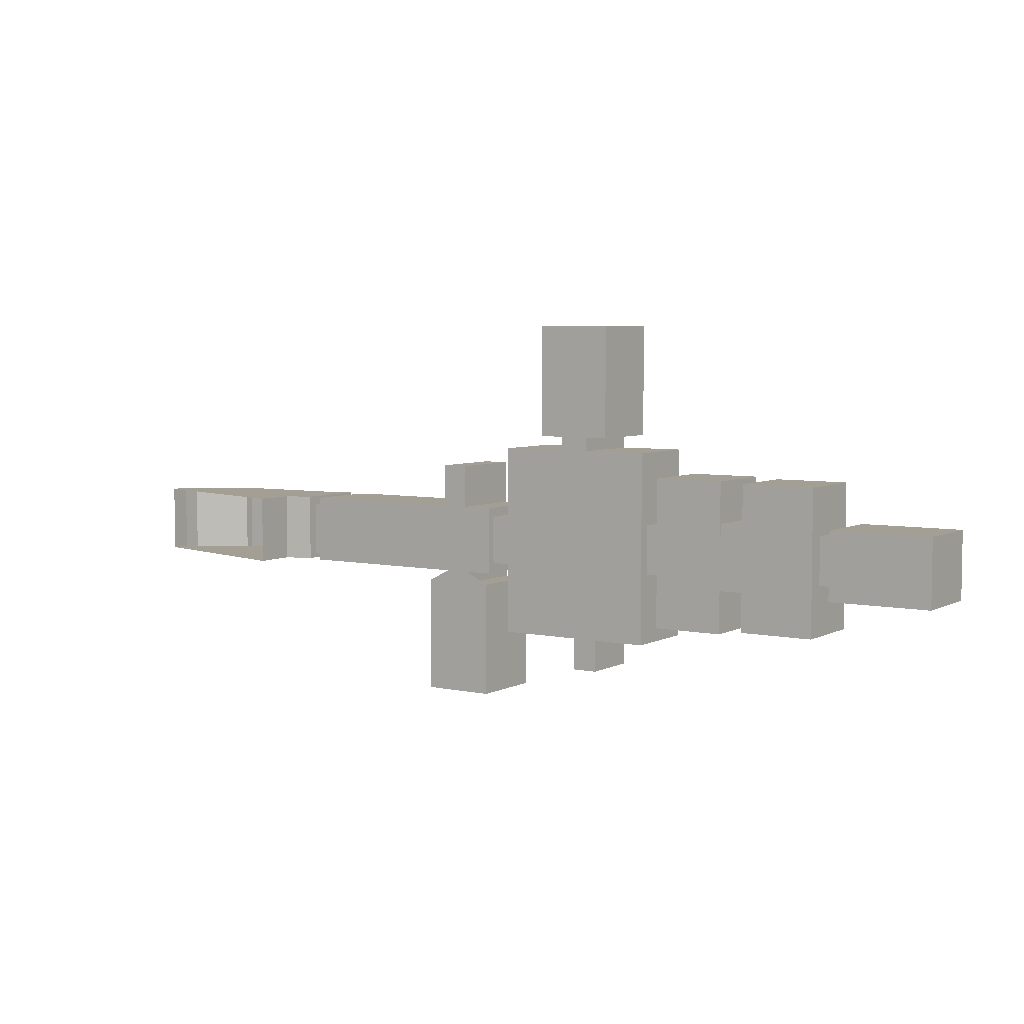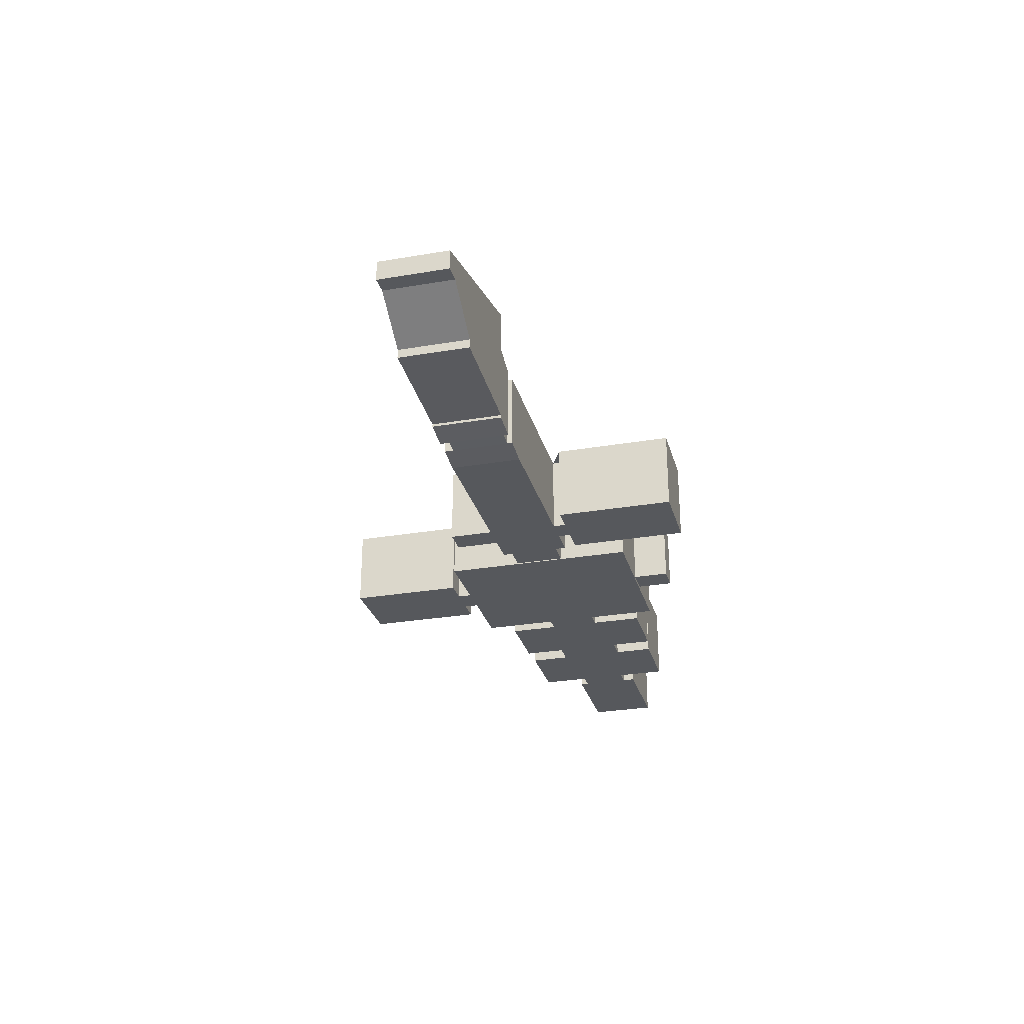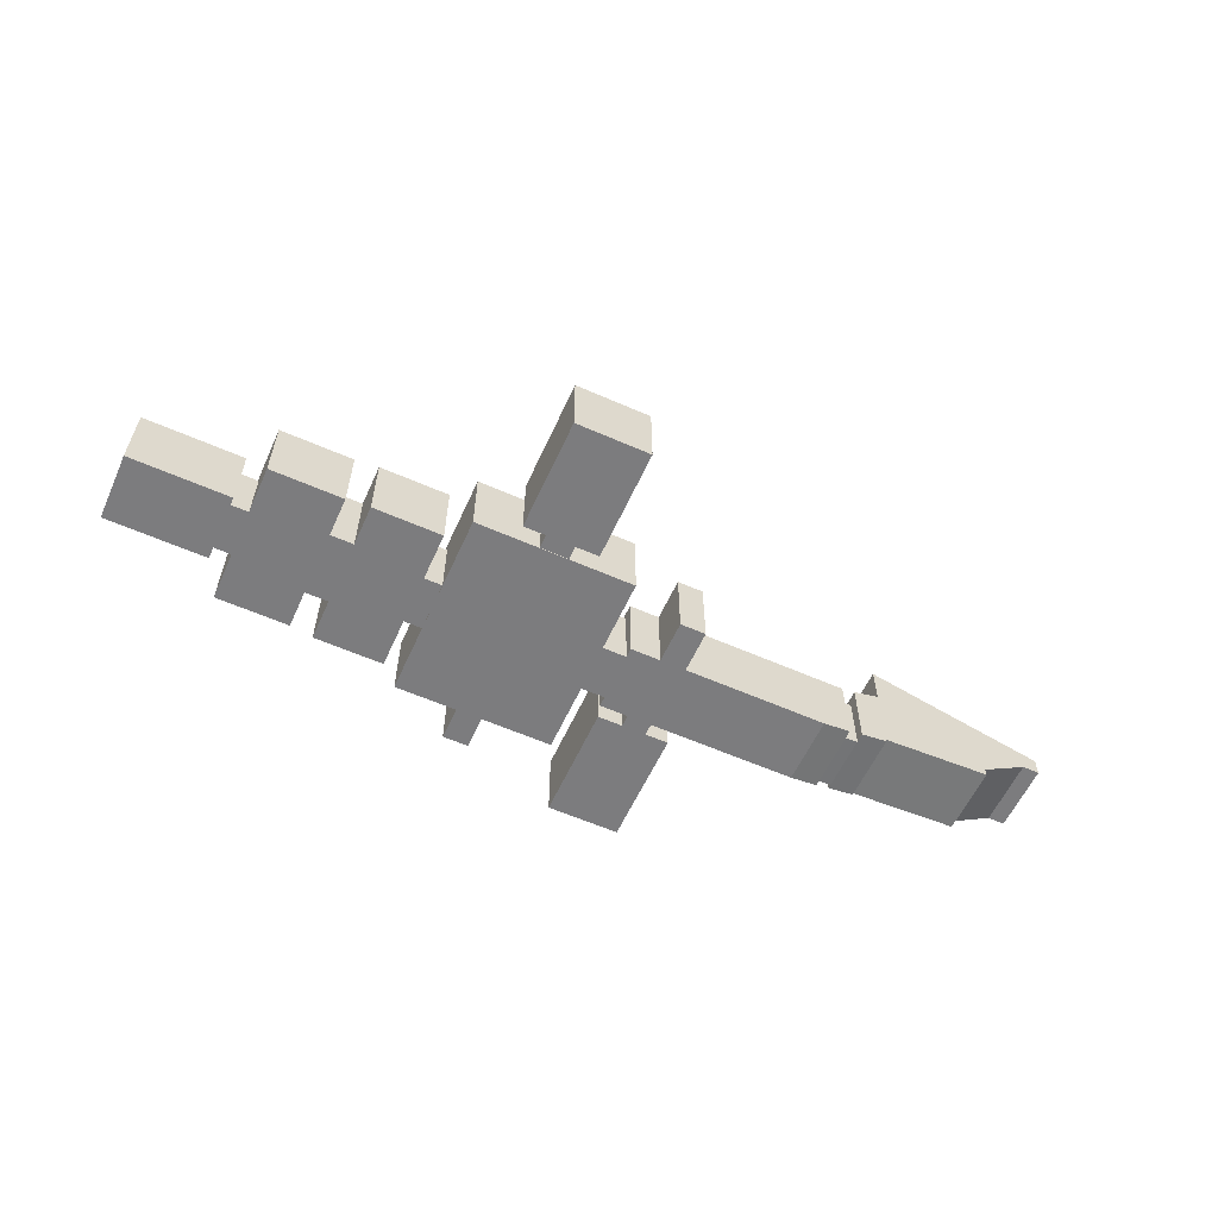
<metadata>
{"format":"obj","ext":"obj","renderer":"f3d","projection":"perspective","resolution":1024,"background":"white","views":[{"elev":5.3,"azim":33.6,"up":"+Y"},{"elev":-28.0,"azim":-75.4,"up":"+Z"},{"elev":-58.9,"azim":155.6,"up":"+Z"}]}
</metadata>
<code>
o KV3-ASE
g mat3model0surf0
v -495 -62 232
v -495 -62 162
v -495 98 232
v -495 98 162
v -495 -62 136
v -495 98 136
f 1 3 2
f 3 4 2
f 2 4 5
f 4 6 5
g mat0model0surf1
v 1255 92 114
v 1255 -64 -64
v 1255 92 -64
v 1255 -64 114
f 7 9 8
f 10 7 8
g mat0model0surf2
v 1255 92 -64
v 1021 92 -64
v 1255 92 114
v 1021 92 114
f 11 13 12
f 13 14 12
g mat0model0surf3
v 1021 74 114
v 1255 92 114
v 1021 92 114
v 1021 -36 114
v 1255 -64 114
v 1021 -64 114
f 15 17 16
f 18 15 16
f 18 16 19
f 20 18 19
g mat0model0surf4
v 1021 92 114
v 1021 74 74
v 1021 74 114
v 1021 74 -64
v 1021 92 -64
v 1021 -36 74
v 1021 -36 114
v 1021 -64 114
v 1021 -64 -64
v 1021 -36 -64
f 21 23 22
f 22 23 26
f 21 22 24
f 23 27 26
f 21 24 25
f 26 27 28
f 26 28 29
f 26 29 30
g mat0model0surf5
v 1255 92 -64
v 1021 74 -64
v 1021 92 -64
v 1255 -64 -64
v 1021 -64 -64
v 1021 -36 -64
v 1001 74 -64
v 1001 -36 -64
v 981 74 -64
v 981 -36 -64
v 811 -60 -64
v 811 92 -64
v 811 -150 -64
v 981 -150 -64
v 811 -60 -64
v 785 92 -64
v 785 -60 -64
v 757 92 -64
v 757 -60 -64
v 595 -40 -64
v 595 76 -64
v 595 -158 -64
v 757 -158 -64
v 575 -40 -64
v 575 76 -64
v 553 -40 -64
v 553 76 -64
v 981 184 -64
v 811 184 -64
v 757 188 -64
v 595 188 -64
f 32 36 34
f 31 32 34
f 32 37 36
f 31 33 32
f 34 36 35
f 36 37 38
f 37 39 38
f 38 39 40
f 39 41 40
f 39 42 41
f 40 41 43
f 40 43 44
f 39 58 42
f 42 58 59
f 42 46 45
f 45 46 47
f 46 48 47
f 47 48 49
f 48 50 49
f 48 51 50
f 49 50 52
f 49 52 53
f 50 51 54
f 51 55 54
f 54 55 56
f 55 57 56
f 48 60 51
f 51 60 61
g mat0model0surf6
v 1255 -64 114
v 1021 -64 -64
v 1255 -64 -64
v 1021 -64 114
f 62 64 63
f 65 62 63
g mat0model0surf7
v 1021 74 74
v 1001 74 -64
v 1001 74 74
v 1021 74 -64
v 981 74 -64
v 981 74 74
f 66 68 67
f 69 66 67
f 67 68 70
f 68 71 70
g mat0model0surf8
v 1021 74 74
v 1001 -36 74
v 1021 -36 74
v 1001 74 74
v 981 -36 74
v 981 74 74
f 72 74 73
f 75 72 73
f 75 73 76
f 77 75 76
g mat0model0surf9
v 1021 -36 74
v 1001 -36 -64
v 1021 -36 -64
v 1001 -36 74
v 981 -36 -64
v 981 -36 74
f 78 80 79
f 81 78 79
f 81 79 82
f 83 81 82
g mat0model0surf10
v 981 74 74
v 981 184 114
v 981 74 114
v 981 184 -64
v 981 74 -64
v 981 -36 74
v 981 -36 114
v 981 -150 114
v 981 -36 -64
v 981 -150 -64
f 84 86 85
f 84 89 86
f 84 85 87
f 84 87 88
f 86 89 90
f 89 91 90
f 89 92 91
f 91 92 93
g mat0model0surf11
v 981 184 114
v 811 184 -64
v 811 184 114
v 981 184 -64
f 94 96 95
f 97 94 95
g mat0model0surf12
v 811 184 114
v 811 92 -64
v 811 92 114
v 811 184 -64
f 98 100 99
f 101 98 99
g mat0model0surf13
v 811 92 114
v 981 74 114
v 811 184 114
v 981 184 114
v 981 -36 114
v 811 -60 114
v 981 -150 114
v 785 -60 114
v 811 -150 114
v 785 92 114
v 757 -60 114
v 757 92 114
f 102 103 106
f 102 104 103
f 102 106 107
f 103 104 105
f 106 108 107
f 102 107 109
f 107 108 110
f 102 109 111
f 109 112 111
f 111 112 113
g mat0model0surf14
v 811 -150 114
v 811 -150 -64
v 981 -150 114
v 981 -150 -64
f 114 116 115
f 116 117 115
g mat0model0surf15
v 811 -60 114
v 811 -150 -64
v 811 -150 114
v 811 -60 -64
f 118 120 119
f 121 118 119
g mat0model0surf16
v 811 92 114
v 785 92 -64
v 785 92 114
v 811 92 -64
v 757 92 -64
v 757 92 114
f 122 124 123
f 125 122 123
f 123 124 126
f 124 127 126
g mat0model0surf17
v 811 -60 114
v 785 -60 -64
v 811 -60 -64
v 785 -60 114
v 757 -60 -64
v 757 -60 114
f 128 130 129
f 131 128 129
f 131 129 132
f 133 131 132
g mat0model0surf18
v 757 92 114
v 757 188 116
v 757 92 116
v 757 188 -64
v 757 -60 114
v 757 92 -64
v 757 -60 116
v 757 -158 116
v 757 -60 -64
v 757 -158 -64
f 134 136 135
f 134 138 136
f 134 135 137
f 134 137 139
f 136 138 140
f 138 141 140
f 138 142 141
f 141 142 143
g mat0model0surf19
v 757 188 -64
v 595 188 -64
v 757 188 116
v 595 188 116
f 144 146 145
f 146 147 145
g mat0model0surf20
v 595 188 116
v 757 92 116
v 757 188 116
v 595 76 116
v 757 -60 116
v 595 -40 116
v 757 -158 116
v 595 -158 116
f 149 152 151
f 148 149 151
f 151 152 153
f 148 150 149
f 152 154 153
f 153 154 155
g mat0model0surf21
v 595 188 116
v 595 76 86
v 595 76 116
v 595 76 -64
v 595 -40 86
v 595 188 -64
v 595 -40 116
v 595 -158 116
v 595 -158 -64
v 595 -40 -64
f 156 158 157
f 157 158 160
f 156 157 159
f 158 162 160
f 156 159 161
f 160 162 163
f 160 163 164
f 160 164 165
g mat0model0surf22
v 595 -158 116
v 595 -158 -64
v 757 -158 116
v 757 -158 -64
f 166 168 167
f 168 169 167
g mat0model0surf23
v 595 76 86
v 575 76 -64
v 575 76 86
v 595 76 -64
v 553 76 -64
v 553 76 86
f 170 172 171
f 173 170 171
f 171 172 174
f 172 175 174
g mat0model0surf24
v 575 76 86
v 575 -40 86
v 595 76 86
v 595 -40 86
v 553 -40 86
v 553 76 86
f 176 178 177
f 178 179 177
f 176 177 180
f 181 176 180
g mat0model0surf25
v 595 -40 86
v 575 -40 -64
v 595 -40 -64
v 575 -40 86
v 553 -40 -64
v 553 -40 86
f 182 184 183
f 185 182 183
f 185 183 186
f 187 185 186
g mat0model0surf26
v 553 76 86
v 553 244 114
v 553 76 114
v 553 244 -64
v 553 76 -64
v 553 244 -66
v 553 76 -66
v 553 -40 86
v 553 -40 114
v 553 -40 -64
v 553 -202 114
v 553 -202 -60
v 553 -202 -64
v 553 -202 -66
f 188 191 192
f 188 189 191
f 191 193 192
f 188 190 189
f 192 193 194
f 188 195 190
f 192 194 197
f 190 195 196
f 195 198 196
f 195 199 198
f 195 197 199
f 197 200 199
f 197 201 200
f 194 201 197
g mat0model0surf27
v 455 276 114
v 455 276 -64
v 455 536 114
v 455 536 -64
f 202 204 203
f 204 205 203
g mat0model0surf28
v 407 -202 114
v 553 -40 114
v 553 76 114
v 553 -202 114
v 183 -202 114
v 553 244 114
v 183 -40 114
v 403 244 114
v 183 74 114
v 337 244 114
v 183 244 114
v 403 276 114
v 337 276 114
v 281 536 114
v 281 276 114
v 455 536 114
v 455 276 114
f 206 210 208
f 206 208 207
f 208 210 211
f 210 212 211
f 206 207 209
f 211 212 213
f 212 214 213
f 213 214 215
f 214 216 215
f 213 215 217
f 215 218 217
f 217 218 219
f 218 220 219
f 217 219 221
f 217 221 222
g mat0model0surf29
v 407 -202 76
v 553 -202 114
v 407 -202 114
v 553 -202 -60
v 407 -202 -60
v 347 -202 76
v 553 -202 -64
v 553 -202 -66
v 347 -202 -60
v 183 -202 76
v 183 -202 114
v 183 -202 -60
v 183 -202 -66
f 223 226 227
f 223 224 226
f 223 225 224
f 223 228 225
f 226 229 227
f 227 229 230
f 227 230 231
f 225 228 232
f 225 232 233
f 228 231 234
f 228 234 232
f 230 235 231
f 231 235 234
g mat0model0surf30
v 407 -230 76
v 407 -230 -60
v 407 -202 76
v 407 -202 -60
v 407 -284 -60
v 407 -284 76
f 236 238 237
f 238 239 237
f 236 237 240
f 241 236 240
g mat0model0surf31
v 403 276 114
v 403 276 -64
v 455 276 114
v 455 276 -64
f 242 244 243
f 244 245 243
g mat0model0surf32
v 403 276 -64
v 455 536 -64
v 455 276 -64
v 337 276 -64
v 281 536 -64
v 281 276 -64
v 337 244 -64
v 403 244 -64
f 246 247 249
f 247 250 249
f 246 249 252
f 246 248 247
f 249 250 251
f 246 252 253
g mat0model0surf33
v 553 244 -64
v 403 244 -64
v 553 244 114
v 403 244 114
v 553 244 -66
v 183 244 -66
v 337 244 -64
v 183 244 -64
v 337 244 114
v 183 244 114
f 254 256 255
f 254 255 258
f 255 259 258
f 255 256 257
f 255 260 259
f 259 260 261
f 260 262 261
f 261 262 263
g mat0model0surf34
v 403 244 114
v 403 244 -64
v 403 276 114
v 403 276 -64
f 264 266 265
f 266 267 265
g mat0model0surf35
v 407 -202 76
v 347 -230 76
v 407 -230 76
v 347 -202 76
v 347 -284 76
v 407 -284 76
f 268 270 269
f 271 268 269
f 269 270 272
f 270 273 272
g mat0model0surf36
v 347 -202 76
v 347 -230 -60
v 347 -230 76
v 347 -202 -60
v 347 -284 -60
v 347 -284 76
f 274 276 275
f 277 274 275
f 275 276 278
f 276 279 278
g mat0model0surf37
v 407 -202 -60
v 347 -230 -60
v 347 -202 -60
v 407 -230 -60
v 347 -284 -60
v 407 -284 -60
f 280 282 281
f 283 280 281
f 283 281 284
f 285 283 284
g mat0model0surf38
v 407 -284 76
v 347 -284 -60
v 407 -284 -60
v 347 -284 76
f 286 288 287
f 289 286 287
g mat0model0surf39
v 337 276 -64
v 337 244 -64
v 337 276 114
v 337 244 114
f 290 292 291
f 292 293 291
g mat0model0surf40
v 455 536 -64
v 281 536 -64
v 455 536 114
v 281 536 114
f 294 296 295
f 296 297 295
g mat0model0surf41
v 281 276 114
v 281 276 -64
v 337 276 114
v 337 276 -64
f 298 300 299
f 300 301 299
g mat0model0surf42
v 281 536 114
v 281 276 -64
v 281 276 114
v 281 536 -64
f 302 304 303
f 305 302 303
g mat0model0surf43
v 183 244 114
v 183 74 94
v 183 74 114
v 183 74 -64
v 183 -40 94
v 183 244 -64
v 183 74 -66
v 183 -40 114
v 183 -40 -66
v 183 -202 76
v 183 244 -66
v 183 -40 -64
v 183 -202 114
v 183 -202 -60
v 183 -202 -66
f 306 308 307
f 306 307 309
f 306 309 311
f 307 308 310
f 309 312 311
f 308 313 310
f 309 314 312
f 311 312 316
f 309 317 314
f 310 313 315
f 313 318 315
f 310 315 319
f 310 319 317
f 317 319 320
f 314 317 320
g mat0model0surf44
v 553 244 -66
v 183 74 -66
v 183 244 -66
v 183 -40 -66
v 553 76 -66
v 183 -202 -66
v 553 -202 -66
f 321 323 322
f 321 322 324
f 325 324 326
f 325 321 324
f 327 325 326
g mat0model0surf45
v 183 74 -64
v 155 74 -64
v 183 74 94
v 155 74 94
v 127 74 -64
v 127 74 94
f 328 330 329
f 330 331 329
f 329 331 332
f 331 333 332
g mat0model0surf46
v 183 74 94
v 155 -40 94
v 183 -40 94
v 155 74 94
v 127 -40 94
v 127 74 94
f 334 336 335
f 337 334 335
f 337 335 338
f 339 337 338
g mat0model0surf47
v 155 -40 94
v 155 -40 -64
v 183 -40 94
v 183 -40 -64
v 127 -40 -64
v 127 -40 94
f 340 342 341
f 342 343 341
f 340 341 344
f 345 340 344
g mat0model0surf48
v 155 -40 -64
v 155 74 -64
v 183 -40 -64
v 183 74 -64
v 127 74 -64
v 127 -40 -64
v -5 16.2 -64
v 127 96 -64
v 57 96 -64
v -3 96 -64
v 127 -64 -64
v 61 -64 -64
v 5 -64 -64
v -339 96 -64
v -339 -64 -64
v 5 -92 -64
v 5 -64 -64
v 61 -92 -64
v 57 122 -64
v -3 122 -64
v -49 -362 -64
v -49 -92 -64
v 119 -362 -64
v 119 -92 -64
v 57 196 -64
v -3 196 -64
f 346 347 350
f 346 348 347
f 346 350 351
f 350 352 351
f 347 348 349
f 350 353 352
f 351 352 356
f 352 353 354
f 352 354 355
f 354 364 355
f 355 364 365
f 364 370 365
f 365 370 371
f 352 357 356
f 352 358 357
f 352 355 359
f 352 360 358
f 352 359 360
f 357 362 361
f 357 361 363
f 361 366 363
f 361 367 366
f 363 366 368
f 363 368 369
g mat0model0surf49
v 127 74 94
v 127 96 114
v 127 74 114
v 127 96 -64
v 127 -40 94
v 127 74 -64
v 127 -40 114
v 127 -64 114
v 127 -40 -64
v 127 -64 -64
f 372 374 373
f 372 376 374
f 372 373 375
f 372 375 377
f 374 376 378
f 376 379 378
f 376 380 379
f 379 380 381
g mat0model0surf50
v 119 -362 114
v 119 -362 -64
v 119 -92 114
v 119 -92 -64
f 382 384 383
f 384 385 383
g mat0model0surf51
v 61 -64 114
v 61 -64 -64
v 127 -64 114
v 127 -64 -64
f 386 388 387
f 388 389 387
g mat0model0surf52
v 61 -92 114
v 61 -92 -64
v 61 -64 114
v 61 -64 -64
f 390 392 391
f 392 393 391
g mat0model0surf53
v 119 -92 114
v 61 -92 -64
v 61 -92 114
v 119 -92 -64
f 394 396 395
f 397 394 395
g mat0model0surf54
v 61 -64 114
v 119 -362 114
v 119 -92 114
v 5 -64 114
v -49 -362 114
v -5 16.2 114
v -339 -64 114
v -49 -92 114
v -339 96 114
v -3 96 114
v -403 -52 114
v 57 96 114
v -403 76 114
v -403 -64 114
v -403 96 114
v -3 122 114
v 57 122 114
v 127 96 114
v 127 74 114
v 127 -40 114
v 127 -64 114
v -3 196 114
v 57 196 114
f 398 399 401
f 398 401 403
f 399 402 401
f 398 400 399
f 401 404 403
f 401 402 405
f 403 404 406
f 403 406 407
f 403 407 409
f 403 409 415
f 398 403 418
f 404 408 406
f 406 408 410
f 404 411 408
f 406 410 412
f 407 413 409
f 409 413 414
f 413 419 414
f 414 419 420
f 403 415 416
f 403 416 417
f 403 417 418
g mat0model0surf55
v 57 122 114
v 57 122 -64
v 57 196 114
v 57 196 -64
v 57 96 -64
v 57 96 114
f 421 423 422
f 423 424 422
f 421 422 425
f 426 421 425
g mat0model0surf56
v 127 96 -64
v 57 96 -64
v 127 96 114
v 57 96 114
f 427 429 428
f 429 430 428
g mat0model0surf57
v 5 -64 114
v 5 -92 -64
v 5 -92 114
v 5 -64 -64
f 431 433 432
f 434 431 432
g mat0model0surf58
v 57 196 114
v -3 196 -64
v -3 196 114
v 57 196 -64
f 435 437 436
f 438 435 436
g mat0model0surf59
v -3 196 114
v -3 122 -64
v -3 122 114
v -3 196 -64
v -3 96 -64
v -3 96 114
f 439 441 440
f 442 439 440
f 440 441 443
f 441 444 443
g mat0model0surf60
v 5 -92 114
v -49 -92 -64
v -49 -92 114
v 5 -92 -64
f 445 447 446
f 448 445 446
g mat0model0surf61
v -49 -362 114
v -49 -362 -64
v 119 -362 114
v 119 -362 -64
f 449 451 450
f 451 452 450
g mat0model0surf62
v -49 -92 -64
v -49 -362 -64
v -49 -92 114
v -49 -362 114
f 453 455 454
f 455 456 454
g mat0model0surf63
v -3 96 -64
v -339 96 -64
v -3 96 114
v -339 96 114
v -403 96 -56
v -403 96 114
f 457 459 458
f 459 460 458
f 458 460 461
f 460 462 461
g mat0model0surf64
v 5 -64 114
v -339 -64 -64
v 5 -64 -64
v -339 -64 114
v -403 -64 -56
v -403 -64 114
f 463 465 464
f 466 463 464
f 466 464 467
f 468 466 467
g mat0model0surf65
v -403 96 114
v -403 76 92
v -403 76 114
v -403 76 -56
v -403 96 -56
v -403 -52 92
v -403 -52 114
v -403 -64 114
v -403 -64 -56
v -403 -52 -56
f 469 471 470
f 470 471 474
f 469 470 472
f 471 475 474
f 469 472 473
f 474 475 476
f 474 476 477
f 474 477 478
g mat0model0surf66
v -339 96 -64
v -403 76 -56
v -403 96 -56
v -339 -64 -64
v -403 -52 -56
v -403 -64 -56
f 479 481 480
f 482 479 480
f 482 480 483
f 484 482 483
g mat0model0surf67
v -403 76 92
v -417 76 -54
v -417 76 92
v -403 76 -56
v -433 76 -52
v -433 76 92
f 485 487 486
f 488 485 486
f 486 487 489
f 487 490 489
g mat0model0surf68
v -403 76 92
v -417 -52 92
v -403 -52 92
v -417 76 92
v -433 -52 92
v -433 76 92
f 491 493 492
f 494 491 492
f 494 492 495
f 496 494 495
g mat0model0surf69
v -417 -52 92
v -417 -52 -54
v -403 -52 92
v -403 -52 -56
v -433 -52 -52
v -433 -52 92
f 497 499 498
f 499 500 498
f 497 498 501
f 502 497 501
g mat0model0surf70
v -433 76 92
v -433 98 116
v -433 76 116
v -433 98 -52
v -433 76 -52
v -433 -52 92
v -433 -52 116
v -433 -62 116
v -433 -52 -52
v -433 -62 -52
f 503 505 504
f 503 508 505
f 503 504 506
f 503 506 507
f 505 508 509
f 508 510 509
f 508 511 510
f 510 511 512
g mat0model0surf71
v -403 76 -56
v -433 76 -52
v -417 76 -54
v -403 -52 -56
v -433 -52 -52
v -417 -52 -54
f 513 515 514
f 516 513 514
f 516 514 517
f 518 516 517
g mat0model0surf72
v -433 98 116
v -495 98 76
v -495 98 136
v -433 98 -52
v -495 98 -36
v -495 98 -42
v -753 98 76
v -753 98 0
v -753 98 -20
v -867 98 76
v -907 98 76
v -495 98 162
v -495 98 232
v -907 98 122
f 519 520 522
f 520 523 522
f 519 521 520
f 520 521 525
f 520 527 523
f 522 523 524
f 520 525 526
f 520 526 527
f 521 528 525
f 525 528 526
f 521 530 528
f 528 530 529
f 529 530 531
f 529 531 532
g mat0model0surf73
v -495 98 136
v -433 76 116
v -433 98 116
v -495 -62 136
v -433 -52 116
v -433 -62 116
f 533 535 534
f 536 533 534
f 536 534 537
f 538 536 537
g mat0model0surf74
v -433 76 -52
v -495 98 -42
v -433 98 -52
v -433 -52 -52
v -495 -62 -42
v -433 -62 -52
f 539 541 540
f 542 539 540
f 542 540 543
f 544 542 543
g mat0model0surf75
v -495 -62 76
v -433 -62 116
v -495 -62 136
v -495 -62 -36
v -433 -62 -52
v -495 -62 -42
v -753 -62 76
v -753 -62 0
v -495 -62 -36
v -753 -62 -20
v -753 -62 0
v -867 -62 76
v -495 -62 162
v -495 -62 232
v -907 -62 76
v -907 -62 122
f 545 546 548
f 545 547 546
f 546 549 548
f 548 549 550
f 545 551 547
f 545 552 551
f 545 553 552
f 547 551 557
f 551 556 557
f 551 555 556
f 556 558 557
f 556 559 558
f 558 559 560
f 552 553 554
g mat0model0surf76
v -495 98 -42
v -495 -62 -42
v -495 98 -36
v -495 -62 -36
f 561 563 562
f 563 564 562
g mat0model0surf77
v -753 98 -20
v -753 -62 -20
v -753 98 0
v -753 -62 0
f 565 567 566
f 567 568 566
g mat0model0surf78
v -495 -62 -36
v -753 -62 -20
v -495 98 -36
v -753 98 -20
f 569 571 570
f 571 572 570
g mat0model0surf79
v -753 -62 0
v -867 -62 76
v -753 98 0
v -867 98 76
f 573 575 574
f 575 576 574
g mat0model0surf80
v -867 -62 76
v -907 -62 76
v -867 98 76
v -907 98 76
f 577 579 578
f 579 580 578
g mat0model0surf81
v -907 98 122
v -907 -62 76
v -907 -62 122
v -907 98 76
f 581 583 582
f 584 581 582

</code>
